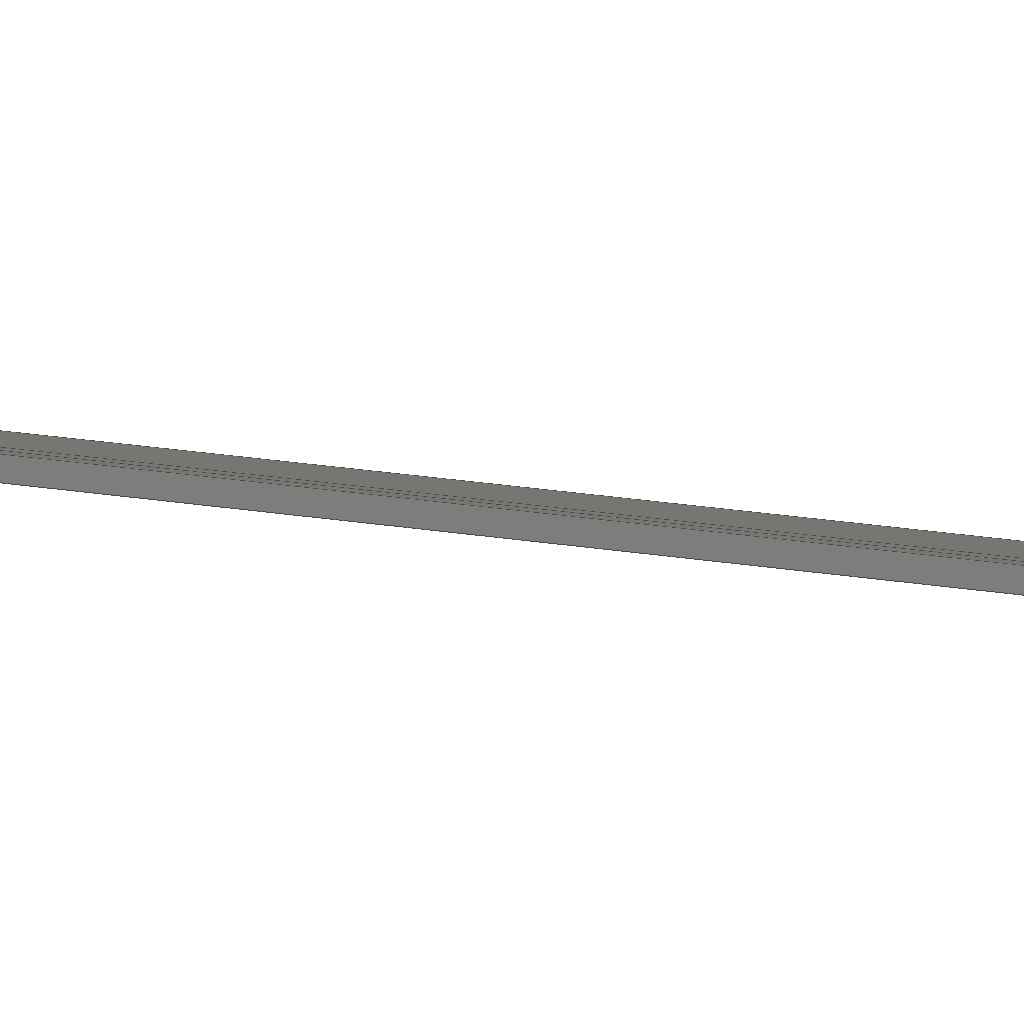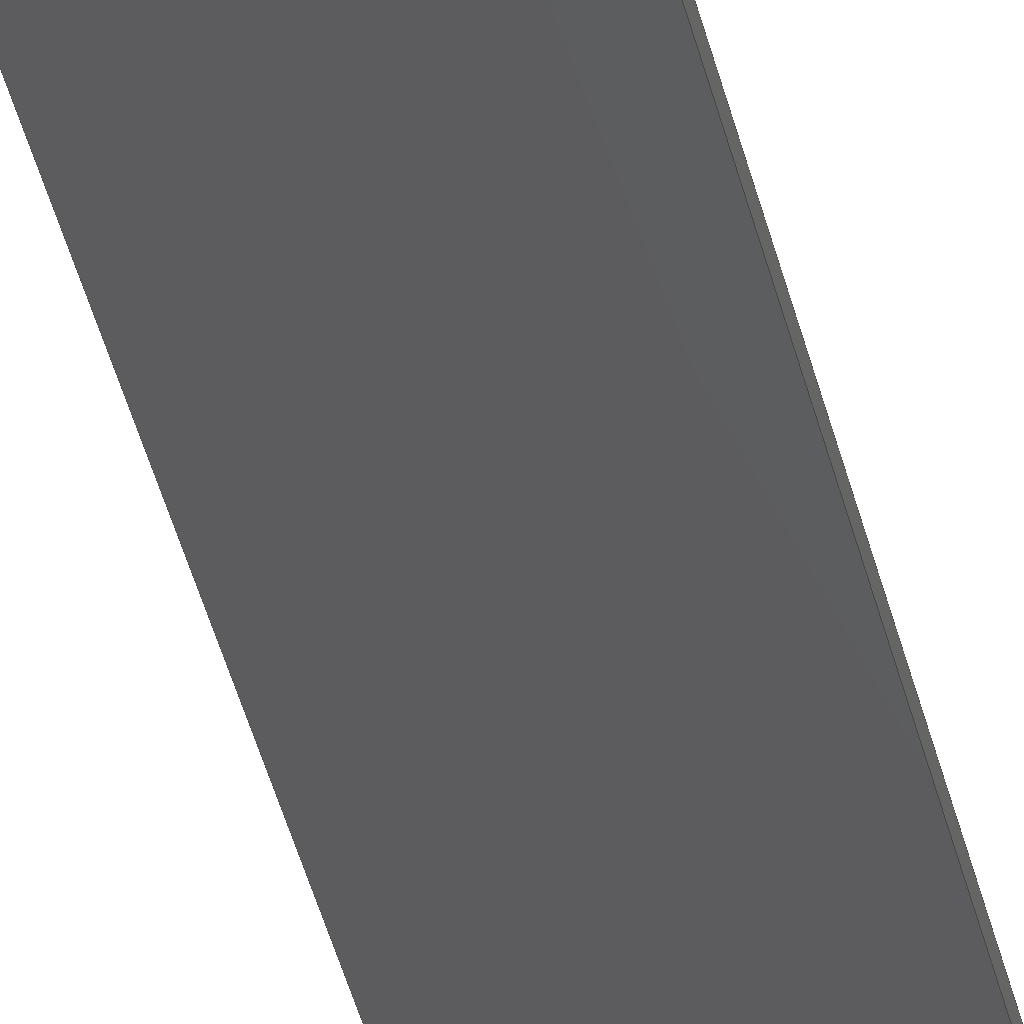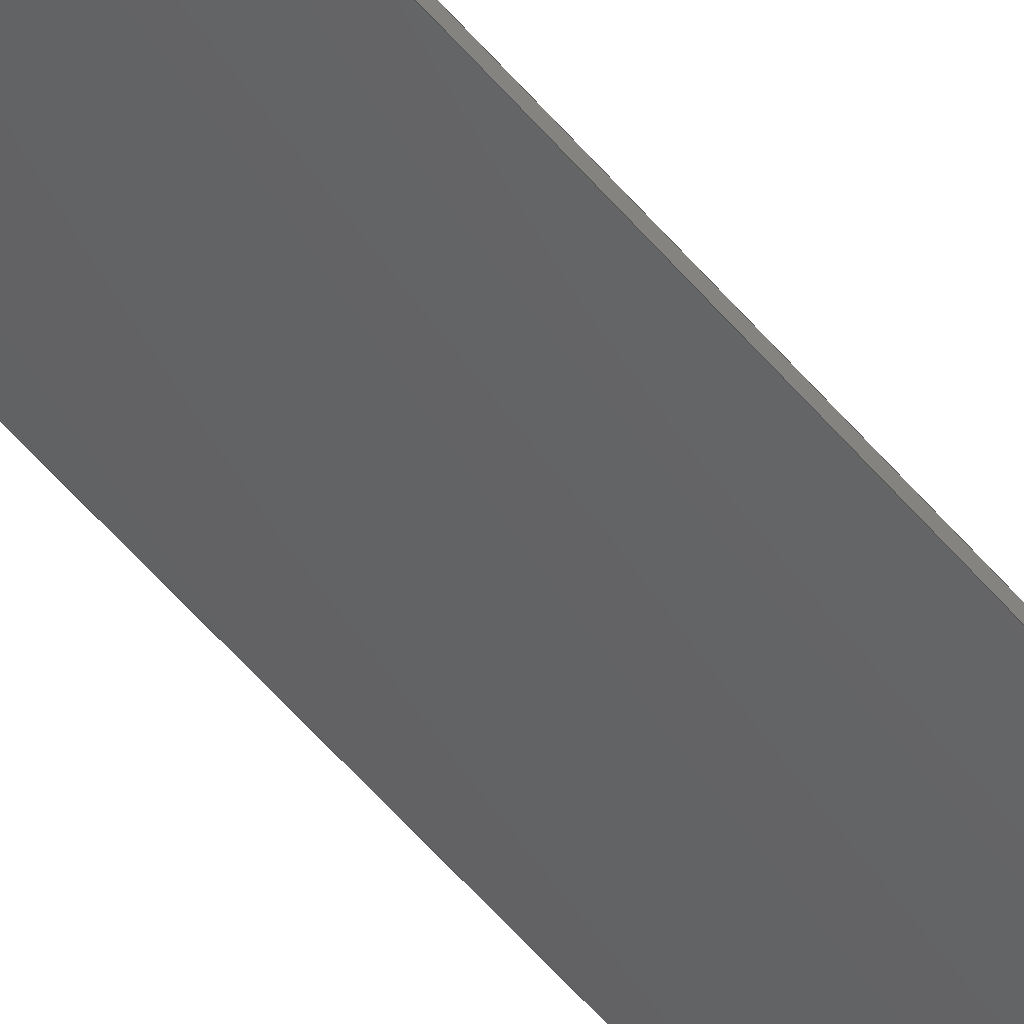
<metadata>
{"format":"step","ext":"stp","renderer":"f3d","projection":"perspective","resolution":1024,"background":"white","views":[{"elev":10.4,"azim":121.1,"up":"+Y"},{"elev":-33.0,"azim":-169.2,"up":"+Y"},{"elev":-53.4,"azim":-141.5,"up":"+Y"}]}
</metadata>
<code>
ISO-10303-21;
DATA;
#1=PRODUCT('Symmetry of W48_Skin_Rear2_Top_Balsa_2mm','','',(#2)) ;
#2=PRODUCT_CONTEXT(' ',#3,'mechanical') ;
#3=APPLICATION_CONTEXT('managed model based 3d engineering') ;
#4=PRODUCT_DEFINITION('',' ',#272,#5) ;
#5=PRODUCT_DEFINITION_CONTEXT('part definition',#3,' ') ;
#6=PRODUCT_DEFINITION_SHAPE(' ',' ',#4) ;
#7=MECHANICAL_DESIGN_GEOMETRIC_PRESENTATION_REPRESENTATION(' ',(#96),#280) ;
#8=PRODUCT_CATEGORY('part','specification') ;
#9=SHAPE_REPRESENTATION(' ',(#144),#280) ;
#10=CARTESIAN_POINT(' ',(0,0,0)) ;
#11=CARTESIAN_POINT('Axis2P3D Location',(376.9,-31.51,0)) ;
#12=CARTESIAN_POINT('Line Origine',(380.8,-30.78,656)) ;
#13=CARTESIAN_POINT('Vertex',(376.9,-31.51,656)) ;
#14=CARTESIAN_POINT('Vertex',(384.7,-30.06,656)) ;
#15=CARTESIAN_POINT('Line Origine',(384.7,-30.06,328)) ;
#16=CARTESIAN_POINT('Vertex',(384.7,-30.06,0)) ;
#17=CARTESIAN_POINT('Line Origine',(380.8,-30.78,0)) ;
#18=CARTESIAN_POINT('Vertex',(376.9,-31.51,0)) ;
#19=CARTESIAN_POINT('Line Origine',(376.9,-31.51,328)) ;
#20=CARTESIAN_POINT('Control Point',(384.7,-30.06,0)) ;
#21=CARTESIAN_POINT('Control Point',(386.9,-29.66,0)) ;
#22=CARTESIAN_POINT('Control Point',(389,-29.25,0)) ;
#23=CARTESIAN_POINT('Control Point',(391.2,-28.84,0)) ;
#24=CARTESIAN_POINT('Control Point',(393.4,-28.43,0)) ;
#25=CARTESIAN_POINT('Control Point',(395.5,-28.02,0)) ;
#26=CARTESIAN_POINT('Control Point',(384.7,-30.06,656)) ;
#27=CARTESIAN_POINT('Control Point',(386.9,-29.66,656)) ;
#28=CARTESIAN_POINT('Control Point',(389,-29.25,656)) ;
#29=CARTESIAN_POINT('Control Point',(391.2,-28.84,656)) ;
#30=CARTESIAN_POINT('Control Point',(393.4,-28.43,656)) ;
#31=CARTESIAN_POINT('Control Point',(395.5,-28.02,656)) ;
#32=CARTESIAN_POINT('Vertex',(395.5,-28.02,656)) ;
#33=CARTESIAN_POINT('Line Origine',(395.5,-28.02,328)) ;
#34=CARTESIAN_POINT('Vertex',(395.5,-28.02,0)) ;
#35=CARTESIAN_POINT('Control Point',(384.7,-30.06,0)) ;
#36=CARTESIAN_POINT('Control Point',(386.9,-29.66,0)) ;
#37=CARTESIAN_POINT('Control Point',(389,-29.25,0)) ;
#38=CARTESIAN_POINT('Control Point',(391.2,-28.84,0)) ;
#39=CARTESIAN_POINT('Control Point',(393.4,-28.43,0)) ;
#40=CARTESIAN_POINT('Control Point',(395.5,-28.02,0)) ;
#41=CARTESIAN_POINT('Axis2P3D Location',(395.5,-28.02,0)) ;
#42=CARTESIAN_POINT('Line Origine',(395.7,-29,656)) ;
#43=CARTESIAN_POINT('Vertex',(395.9,-29.99,656)) ;
#44=CARTESIAN_POINT('Line Origine',(395.9,-29.99,328)) ;
#45=CARTESIAN_POINT('Vertex',(395.9,-29.99,0)) ;
#46=CARTESIAN_POINT('Line Origine',(395.7,-29,0)) ;
#47=CARTESIAN_POINT('Control Point',(395.9,-29.99,0)) ;
#48=CARTESIAN_POINT('Control Point',(385.9,-31.9,0)) ;
#49=CARTESIAN_POINT('Control Point',(375.9,-33.76,0)) ;
#50=CARTESIAN_POINT('Control Point',(365.8,-35.55,0)) ;
#51=CARTESIAN_POINT('Control Point',(355.9,-37.27,0)) ;
#52=CARTESIAN_POINT('Control Point',(346,-38.91,0)) ;
#53=CARTESIAN_POINT('Control Point',(395.9,-29.99,656)) ;
#54=CARTESIAN_POINT('Control Point',(385.9,-31.9,656)) ;
#55=CARTESIAN_POINT('Control Point',(375.9,-33.76,656)) ;
#56=CARTESIAN_POINT('Control Point',(365.8,-35.55,656)) ;
#57=CARTESIAN_POINT('Control Point',(355.9,-37.27,656)) ;
#58=CARTESIAN_POINT('Control Point',(346,-38.91,656)) ;
#59=CARTESIAN_POINT('Vertex',(346,-38.91,656)) ;
#60=CARTESIAN_POINT('Line Origine',(346,-38.91,328)) ;
#61=CARTESIAN_POINT('Vertex',(346,-38.91,0)) ;
#62=CARTESIAN_POINT('Control Point',(395.9,-29.99,0)) ;
#63=CARTESIAN_POINT('Control Point',(385.9,-31.9,0)) ;
#64=CARTESIAN_POINT('Control Point',(375.9,-33.76,0)) ;
#65=CARTESIAN_POINT('Control Point',(365.8,-35.55,0)) ;
#66=CARTESIAN_POINT('Control Point',(355.9,-37.27,0)) ;
#67=CARTESIAN_POINT('Control Point',(346,-38.91,0)) ;
#68=CARTESIAN_POINT('Axis2P3D Location',(346,-38.91,0)) ;
#69=CARTESIAN_POINT('Line Origine',(345.8,-37.92,656)) ;
#70=CARTESIAN_POINT('Vertex',(345.6,-36.93,656)) ;
#71=CARTESIAN_POINT('Line Origine',(345.6,-36.93,328)) ;
#72=CARTESIAN_POINT('Vertex',(345.6,-36.93,0)) ;
#73=CARTESIAN_POINT('Line Origine',(345.8,-37.92,0)) ;
#74=CARTESIAN_POINT('Control Point',(345.6,-36.93,0)) ;
#75=CARTESIAN_POINT('Control Point',(351.9,-35.9,0)) ;
#76=CARTESIAN_POINT('Control Point',(358.1,-34.84,0)) ;
#77=CARTESIAN_POINT('Control Point',(364.4,-33.76,0)) ;
#78=CARTESIAN_POINT('Control Point',(370.6,-32.64,0)) ;
#79=CARTESIAN_POINT('Control Point',(376.9,-31.51,0)) ;
#80=CARTESIAN_POINT('Control Point',(345.6,-36.93,656)) ;
#81=CARTESIAN_POINT('Control Point',(351.9,-35.9,656)) ;
#82=CARTESIAN_POINT('Control Point',(358.1,-34.84,656)) ;
#83=CARTESIAN_POINT('Control Point',(364.4,-33.76,656)) ;
#84=CARTESIAN_POINT('Control Point',(370.6,-32.64,656)) ;
#85=CARTESIAN_POINT('Control Point',(376.9,-31.51,656)) ;
#86=CARTESIAN_POINT('Control Point',(345.6,-36.93,0)) ;
#87=CARTESIAN_POINT('Control Point',(351.9,-35.9,0)) ;
#88=CARTESIAN_POINT('Control Point',(358.1,-34.84,0)) ;
#89=CARTESIAN_POINT('Control Point',(364.4,-33.76,0)) ;
#90=CARTESIAN_POINT('Control Point',(370.6,-32.64,0)) ;
#91=CARTESIAN_POINT('Control Point',(376.9,-31.51,0)) ;
#92=CARTESIAN_POINT('Axis2P3D Location',(0,0,0)) ;
#93=CARTESIAN_POINT('Axis2P3D Location',(0,0,656)) ;
#94=PRODUCT_RELATED_PRODUCT_CATEGORY('part',$,(#1)) ;
#95=UNCERTAINTY_MEASURE_WITH_UNIT(LENGTH_MEASURE(0.005),#277,'distance_accuracy_value','CONFUSED CURVE UNCERTAINTY') ;
#96=STYLED_ITEM(' ',(#97),#230) ;
#97=PRESENTATION_STYLE_ASSIGNMENT((#98)) ;
#98=SURFACE_STYLE_USAGE(.BOTH.,#99) ;
#99=SURFACE_SIDE_STYLE(' ',(#100)) ;
#100=SURFACE_STYLE_FILL_AREA(#101) ;
#101=FILL_AREA_STYLE(' ',(#102)) ;
#102=FILL_AREA_STYLE_COLOUR(' ',#262) ;
#103=VECTOR('Line Direction',#120,1) ;
#104=VECTOR('Line Direction',#121,1) ;
#105=VECTOR('Line Direction',#122,1) ;
#106=VECTOR('Line Direction',#123,1) ;
#107=VECTOR('Extrusion Surface Vector',#124,1) ;
#108=VECTOR('Line Direction',#125,1) ;
#109=VECTOR('Line Direction',#128,1) ;
#110=VECTOR('Line Direction',#129,1) ;
#111=VECTOR('Line Direction',#130,1) ;
#112=VECTOR('Extrusion Surface Vector',#131,1) ;
#113=VECTOR('Line Direction',#132,1) ;
#114=VECTOR('Line Direction',#135,1) ;
#115=VECTOR('Line Direction',#136,1) ;
#116=VECTOR('Line Direction',#137,1) ;
#117=VECTOR('Extrusion Surface Vector',#138,1) ;
#118=DIRECTION('Axis2P3D Direction',(0.181,-0.9835,0)) ;
#119=DIRECTION('Axis2P3D XDirection',(0.9835,0.181,0)) ;
#120=DIRECTION('Vector Direction',(0.9835,0.181,0)) ;
#121=DIRECTION('Vector Direction',(0,0,1)) ;
#122=DIRECTION('Vector Direction',(0.9835,0.181,0)) ;
#123=DIRECTION('Vector Direction',(0,0,1)) ;
#124=DIRECTION('Vector Direction',(0,0,1)) ;
#125=DIRECTION('Vector Direction',(0,0,1)) ;
#126=DIRECTION('Axis2P3D Direction',(-0.9822,-0.1876,0)) ;
#127=DIRECTION('Axis2P3D XDirection',(0.1876,-0.9822,0)) ;
#128=DIRECTION('Vector Direction',(0.1876,-0.9822,0)) ;
#129=DIRECTION('Vector Direction',(0,0,1)) ;
#130=DIRECTION('Vector Direction',(0.1876,-0.9822,0)) ;
#131=DIRECTION('Vector Direction',(0,0,1)) ;
#132=DIRECTION('Vector Direction',(0,0,1)) ;
#133=DIRECTION('Axis2P3D Direction',(0.9867,0.1627,-0)) ;
#134=DIRECTION('Axis2P3D XDirection',(-0.1627,0.9867,0)) ;
#135=DIRECTION('Vector Direction',(-0.1627,0.9867,0)) ;
#136=DIRECTION('Vector Direction',(0,0,1)) ;
#137=DIRECTION('Vector Direction',(-0.1627,0.9867,0)) ;
#138=DIRECTION('Vector Direction',(0,0,1)) ;
#139=DIRECTION('Axis2P3D Direction',(0,0,-1)) ;
#140=DIRECTION('Axis2P3D XDirection',(1,0,0)) ;
#141=DIRECTION('Axis2P3D Direction',(0,0,-1)) ;
#142=DIRECTION('Axis2P3D XDirection',(1,0,0)) ;
#143=SHAPE_REPRESENTATION_RELATIONSHIP(' ',' ',#9,#243) ;
#144=AXIS2_PLACEMENT_3D(' ',#10,$,$) ;
#145=AXIS2_PLACEMENT_3D('Plane Axis2P3D',#11,#118,#119) ;
#146=AXIS2_PLACEMENT_3D('Plane Axis2P3D',#41,#126,#127) ;
#147=AXIS2_PLACEMENT_3D('Plane Axis2P3D',#68,#133,#134) ;
#148=AXIS2_PLACEMENT_3D('Plane Axis2P3D',#92,#139,#140) ;
#149=AXIS2_PLACEMENT_3D('Plane Axis2P3D',#93,#141,#142) ;
#150=LINE('Line',#12,#103) ;
#151=LINE('Line',#15,#104) ;
#152=LINE('Line',#17,#105) ;
#153=LINE('Line',#19,#106) ;
#154=LINE('Line',#33,#108) ;
#155=LINE('Line',#42,#109) ;
#156=LINE('Line',#44,#110) ;
#157=LINE('Line',#46,#111) ;
#158=LINE('Line',#60,#113) ;
#159=LINE('Line',#69,#114) ;
#160=LINE('Line',#71,#115) ;
#161=LINE('Line',#73,#116) ;
#162=PLANE('',#145) ;
#163=PLANE('',#146) ;
#164=PLANE('',#147) ;
#165=PLANE('',#148) ;
#166=PLANE('',#149) ;
#167=EDGE_CURVE('',#231,#232,#150,.T.) ;
#168=EDGE_CURVE('',#233,#232,#151,.T.) ;
#169=EDGE_CURVE('',#234,#233,#152,.T.) ;
#170=EDGE_CURVE('',#234,#231,#153,.T.) ;
#171=EDGE_CURVE('',#232,#235,#254,.T.) ;
#172=EDGE_CURVE('',#236,#235,#154,.T.) ;
#173=EDGE_CURVE('',#233,#236,#255,.T.) ;
#174=EDGE_CURVE('',#235,#237,#155,.T.) ;
#175=EDGE_CURVE('',#238,#237,#156,.T.) ;
#176=EDGE_CURVE('',#236,#238,#157,.T.) ;
#177=EDGE_CURVE('',#237,#239,#257,.T.) ;
#178=EDGE_CURVE('',#240,#239,#158,.T.) ;
#179=EDGE_CURVE('',#238,#240,#258,.T.) ;
#180=EDGE_CURVE('',#239,#241,#159,.T.) ;
#181=EDGE_CURVE('',#242,#241,#160,.T.) ;
#182=EDGE_CURVE('',#240,#242,#161,.T.) ;
#183=EDGE_CURVE('',#241,#231,#260,.T.) ;
#184=EDGE_CURVE('',#242,#234,#261,.T.) ;
#185=CLOSED_SHELL('Closed Shell',(#244,#245,#246,#247,#248,#249,#250,#251)) ;
#186=ORIENTED_EDGE('',*,*,#167,.T.) ;
#187=ORIENTED_EDGE('',*,*,#168,.F.) ;
#188=ORIENTED_EDGE('',*,*,#169,.F.) ;
#189=ORIENTED_EDGE('',*,*,#170,.T.) ;
#190=ORIENTED_EDGE('',*,*,#171,.T.) ;
#191=ORIENTED_EDGE('',*,*,#172,.F.) ;
#192=ORIENTED_EDGE('',*,*,#173,.F.) ;
#193=ORIENTED_EDGE('',*,*,#168,.T.) ;
#194=ORIENTED_EDGE('',*,*,#174,.T.) ;
#195=ORIENTED_EDGE('',*,*,#175,.F.) ;
#196=ORIENTED_EDGE('',*,*,#176,.F.) ;
#197=ORIENTED_EDGE('',*,*,#172,.T.) ;
#198=ORIENTED_EDGE('',*,*,#177,.T.) ;
#199=ORIENTED_EDGE('',*,*,#178,.F.) ;
#200=ORIENTED_EDGE('',*,*,#179,.F.) ;
#201=ORIENTED_EDGE('',*,*,#175,.T.) ;
#202=ORIENTED_EDGE('',*,*,#180,.T.) ;
#203=ORIENTED_EDGE('',*,*,#181,.F.) ;
#204=ORIENTED_EDGE('',*,*,#182,.F.) ;
#205=ORIENTED_EDGE('',*,*,#178,.T.) ;
#206=ORIENTED_EDGE('',*,*,#183,.T.) ;
#207=ORIENTED_EDGE('',*,*,#170,.F.) ;
#208=ORIENTED_EDGE('',*,*,#184,.F.) ;
#209=ORIENTED_EDGE('',*,*,#181,.T.) ;
#210=ORIENTED_EDGE('',*,*,#169,.T.) ;
#211=ORIENTED_EDGE('',*,*,#173,.T.) ;
#212=ORIENTED_EDGE('',*,*,#176,.T.) ;
#213=ORIENTED_EDGE('',*,*,#179,.T.) ;
#214=ORIENTED_EDGE('',*,*,#182,.T.) ;
#215=ORIENTED_EDGE('',*,*,#184,.T.) ;
#216=ORIENTED_EDGE('',*,*,#183,.F.) ;
#217=ORIENTED_EDGE('',*,*,#180,.F.) ;
#218=ORIENTED_EDGE('',*,*,#177,.F.) ;
#219=ORIENTED_EDGE('',*,*,#174,.F.) ;
#220=ORIENTED_EDGE('',*,*,#171,.F.) ;
#221=ORIENTED_EDGE('',*,*,#167,.F.) ;
#222=EDGE_LOOP('',(#186,#187,#188,#189)) ;
#223=EDGE_LOOP('',(#190,#191,#192,#193)) ;
#224=EDGE_LOOP('',(#194,#195,#196,#197)) ;
#225=EDGE_LOOP('',(#198,#199,#200,#201)) ;
#226=EDGE_LOOP('',(#202,#203,#204,#205)) ;
#227=EDGE_LOOP('',(#206,#207,#208,#209)) ;
#228=EDGE_LOOP('',(#210,#211,#212,#213,#214,#215)) ;
#229=EDGE_LOOP('',(#216,#217,#218,#219,#220,#221)) ;
#230=MANIFOLD_SOLID_BREP('PartBody',#185) ;
#231=VERTEX_POINT('',#13) ;
#232=VERTEX_POINT('',#14) ;
#233=VERTEX_POINT('',#16) ;
#234=VERTEX_POINT('',#18) ;
#235=VERTEX_POINT('',#32) ;
#236=VERTEX_POINT('',#34) ;
#237=VERTEX_POINT('',#43) ;
#238=VERTEX_POINT('',#45) ;
#239=VERTEX_POINT('',#59) ;
#240=VERTEX_POINT('',#61) ;
#241=VERTEX_POINT('',#70) ;
#242=VERTEX_POINT('',#72) ;
#243=ADVANCED_BREP_SHAPE_REPRESENTATION('NONE',(#230),#280) ;
#244=ADVANCED_FACE('PartBody',(#263),#162,.F.) ;
#245=ADVANCED_FACE('PartBody',(#264),#274,.F.) ;
#246=ADVANCED_FACE('PartBody',(#265),#163,.F.) ;
#247=ADVANCED_FACE('PartBody',(#266),#275,.F.) ;
#248=ADVANCED_FACE('PartBody',(#267),#164,.F.) ;
#249=ADVANCED_FACE('PartBody',(#268),#276,.F.) ;
#250=ADVANCED_FACE('PartBody',(#269),#165,.T.) ;
#251=ADVANCED_FACE('PartBody',(#270),#166,.F.) ;
#252=APPLICATION_PROTOCOL_DEFINITION('international standard','ap242_managed_model_based_3d_engineering',2014,#3) ;
#253=B_SPLINE_CURVE_WITH_KNOTS('',5,(#20,#21,#22,#23,#24,#25),.UNSPECIFIED.,.F.,.U.,(6,6),(0,11),.UNSPECIFIED.) ;
#254=B_SPLINE_CURVE_WITH_KNOTS('',5,(#26,#27,#28,#29,#30,#31),.UNSPECIFIED.,.F.,.U.,(6,6),(5e+05,5e+05),.UNSPECIFIED.) ;
#255=B_SPLINE_CURVE_WITH_KNOTS('',5,(#35,#36,#37,#38,#39,#40),.UNSPECIFIED.,.F.,.U.,(6,6),(5e+05,5e+05),.UNSPECIFIED.) ;
#256=B_SPLINE_CURVE_WITH_KNOTS('',5,(#47,#48,#49,#50,#51,#52),.UNSPECIFIED.,.F.,.U.,(6,6),(0,50.75),.UNSPECIFIED.) ;
#257=B_SPLINE_CURVE_WITH_KNOTS('',5,(#53,#54,#55,#56,#57,#58),.UNSPECIFIED.,.F.,.U.,(6,6),(5e+05,5e+05),.UNSPECIFIED.) ;
#258=B_SPLINE_CURVE_WITH_KNOTS('',5,(#62,#63,#64,#65,#66,#67),.UNSPECIFIED.,.F.,.U.,(6,6),(5e+05,5e+05),.UNSPECIFIED.) ;
#259=B_SPLINE_CURVE_WITH_KNOTS('',5,(#74,#75,#76,#77,#78,#79),.UNSPECIFIED.,.F.,.U.,(6,6),(0,31.69),.UNSPECIFIED.) ;
#260=B_SPLINE_CURVE_WITH_KNOTS('',5,(#80,#81,#82,#83,#84,#85),.UNSPECIFIED.,.F.,.U.,(6,6),(5.002e+05,5.003e+05),.UNSPECIFIED.) ;
#261=B_SPLINE_CURVE_WITH_KNOTS('',5,(#86,#87,#88,#89,#90,#91),.UNSPECIFIED.,.F.,.U.,(6,6),(5.002e+05,5.003e+05),.UNSPECIFIED.) ;
#262=COLOUR_RGB('Colour',0.8235,0.8235,1) ;
#263=FACE_OUTER_BOUND('',#222,.T.) ;
#264=FACE_OUTER_BOUND('',#223,.T.) ;
#265=FACE_OUTER_BOUND('',#224,.T.) ;
#266=FACE_OUTER_BOUND('',#225,.T.) ;
#267=FACE_OUTER_BOUND('',#226,.T.) ;
#268=FACE_OUTER_BOUND('',#227,.T.) ;
#269=FACE_OUTER_BOUND('',#228,.T.) ;
#270=FACE_OUTER_BOUND('',#229,.T.) ;
#271=PRODUCT_CATEGORY_RELATIONSHIP(' ',' ',#8,#94) ;
#272=PRODUCT_DEFINITION_FORMATION_WITH_SPECIFIED_SOURCE('',' ',#1,.NOT_KNOWN.) ;
#273=SHAPE_DEFINITION_REPRESENTATION(#6,#9) ;
#274=SURFACE_OF_LINEAR_EXTRUSION('generated tabulated cylinder',#253,#107) ;
#275=SURFACE_OF_LINEAR_EXTRUSION('generated tabulated cylinder',#256,#112) ;
#276=SURFACE_OF_LINEAR_EXTRUSION('generated tabulated cylinder',#259,#117) ;
#277=(LENGTH_UNIT()NAMED_UNIT(*)SI_UNIT(.MILLI.,.METRE.)) ;
#278=(NAMED_UNIT(*)PLANE_ANGLE_UNIT()SI_UNIT($,.RADIAN.)) ;
#279=(NAMED_UNIT(*)SI_UNIT($,.STERADIAN.)SOLID_ANGLE_UNIT()) ;
#280=(GEOMETRIC_REPRESENTATION_CONTEXT(3)GLOBAL_UNCERTAINTY_ASSIGNED_CONTEXT((#95))GLOBAL_UNIT_ASSIGNED_CONTEXT((#277,#278,#279))REPRESENTATION_CONTEXT(' ',' ')) ;
ENDSEC;
END-ISO-10303-21;

</code>
